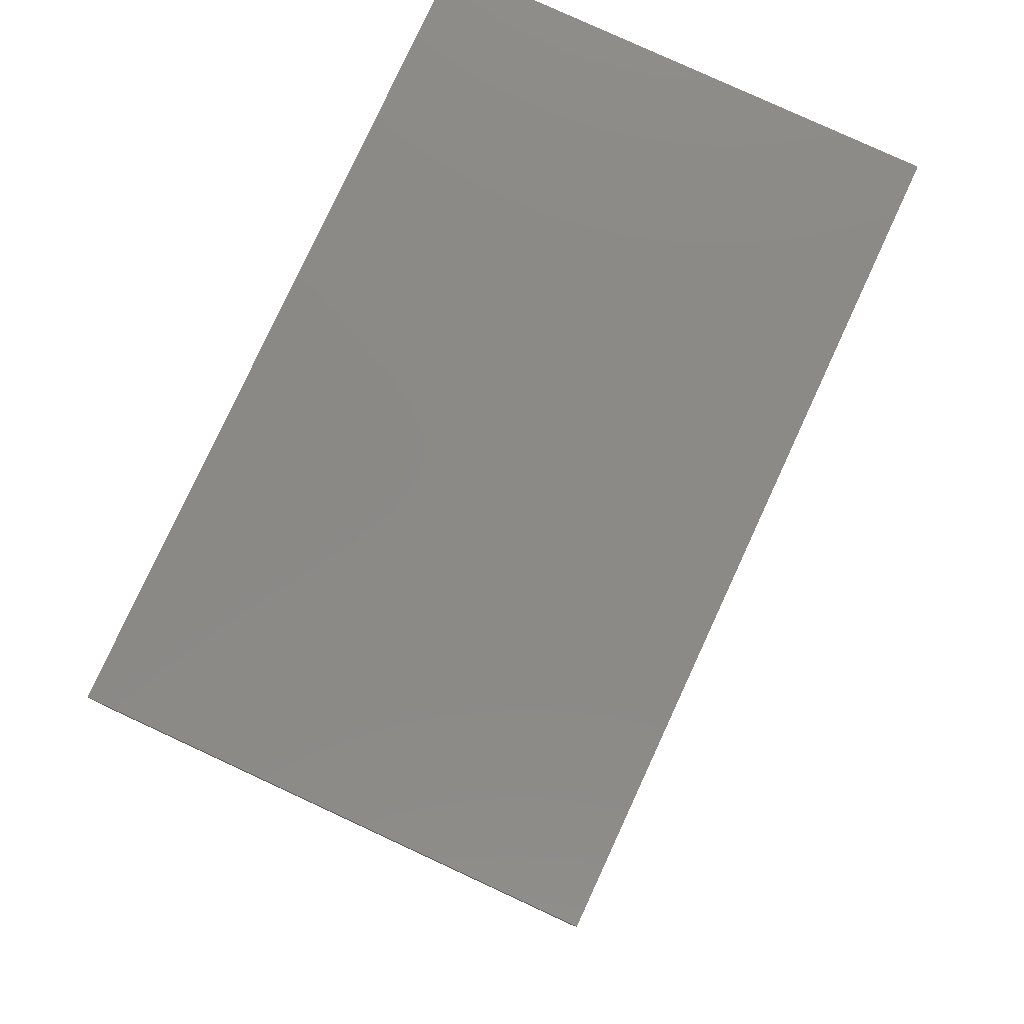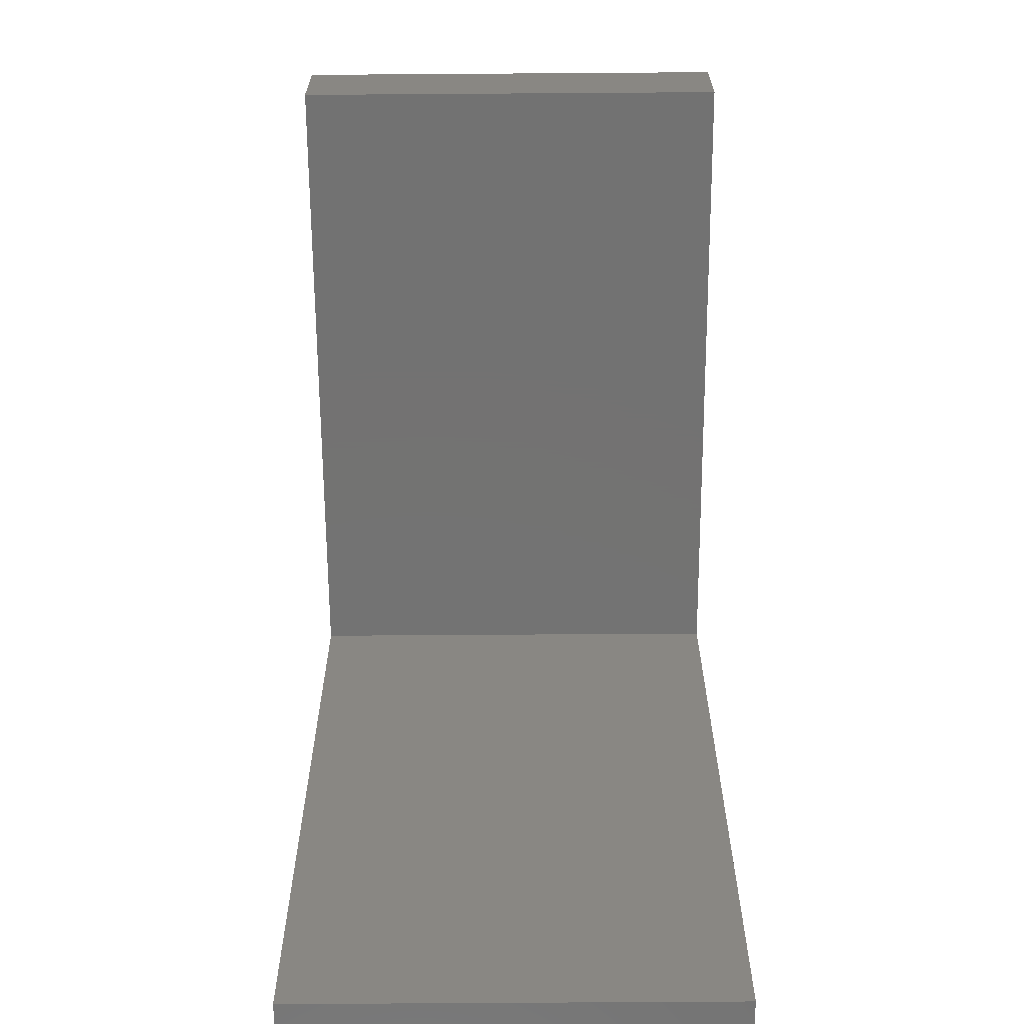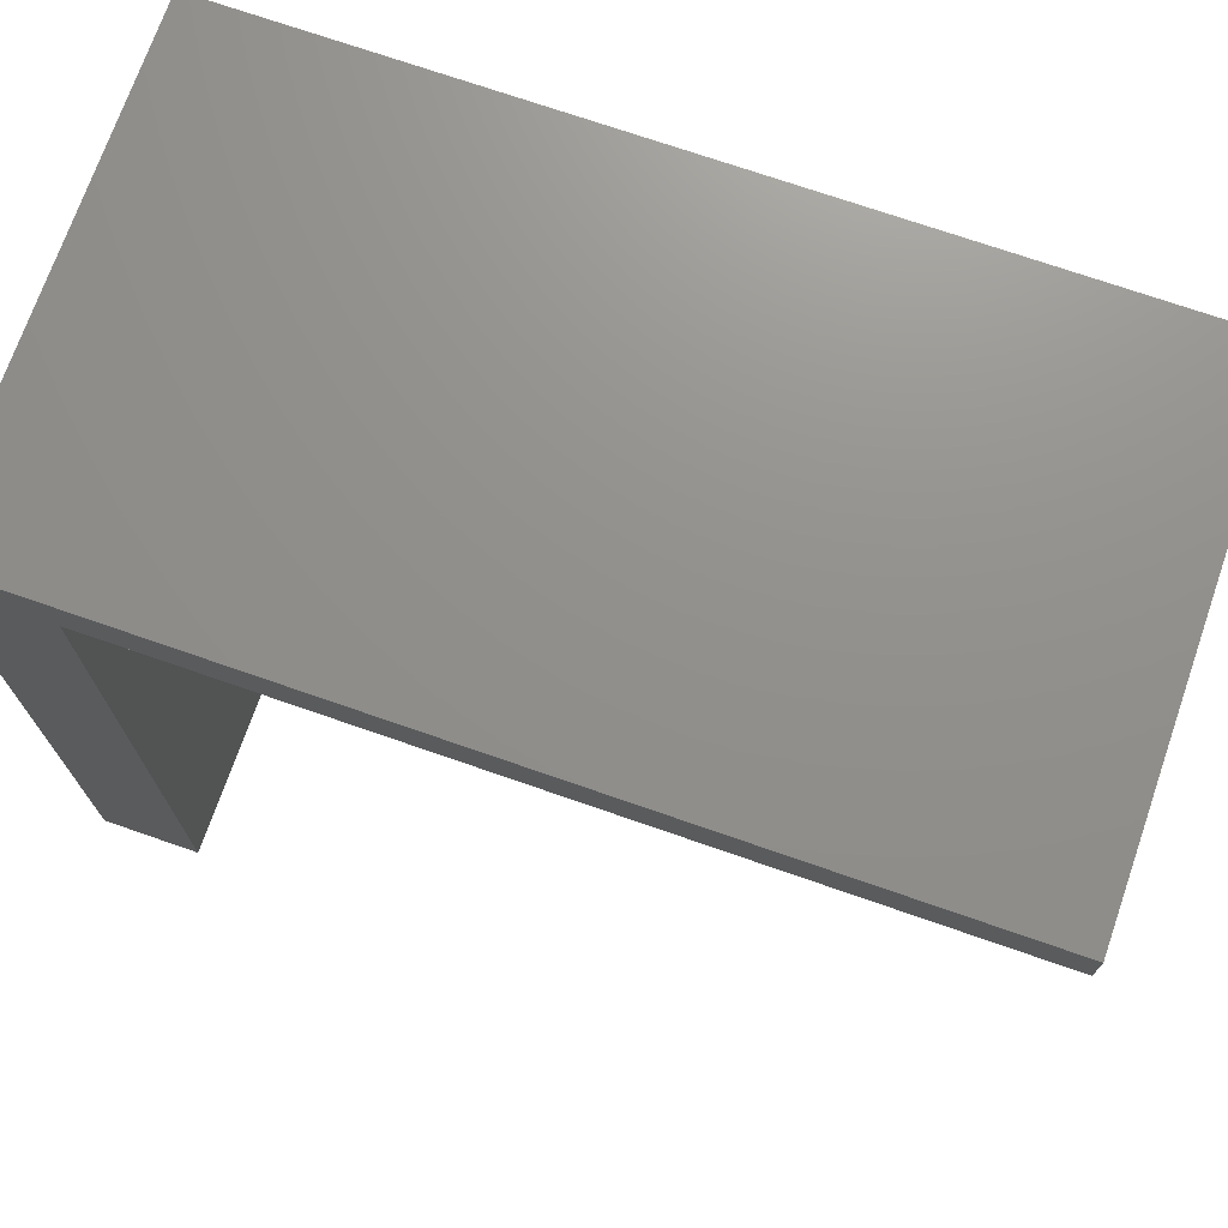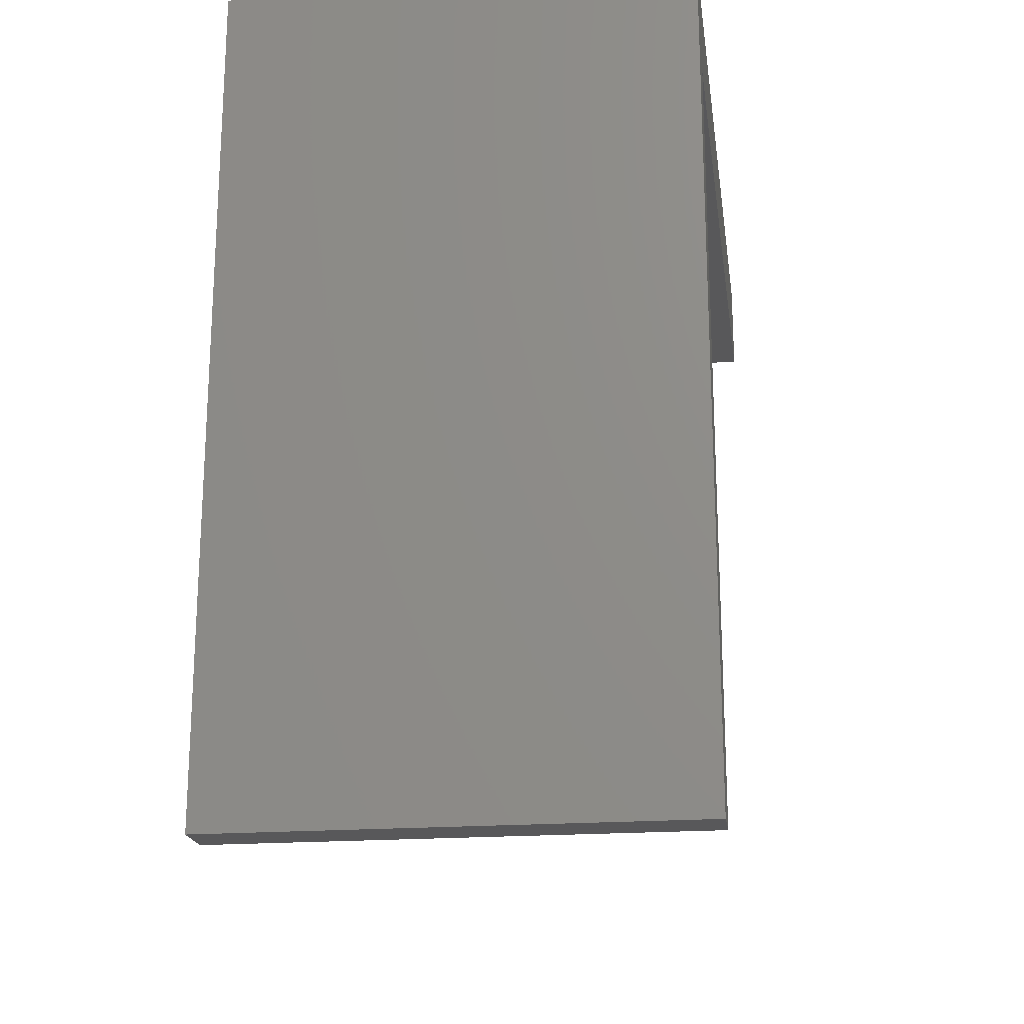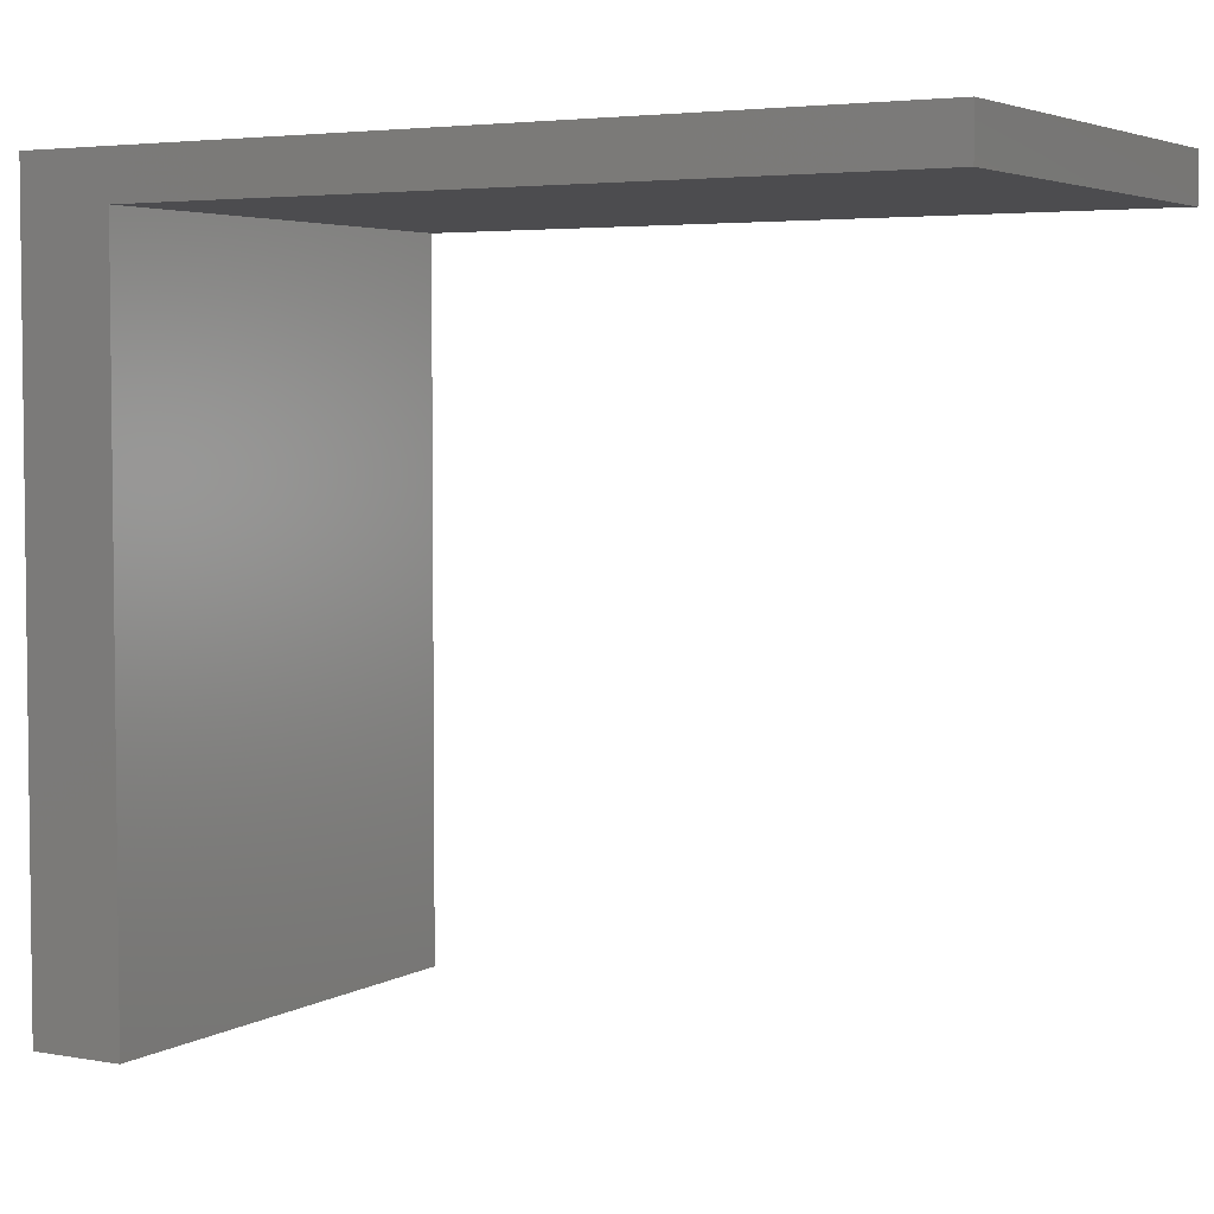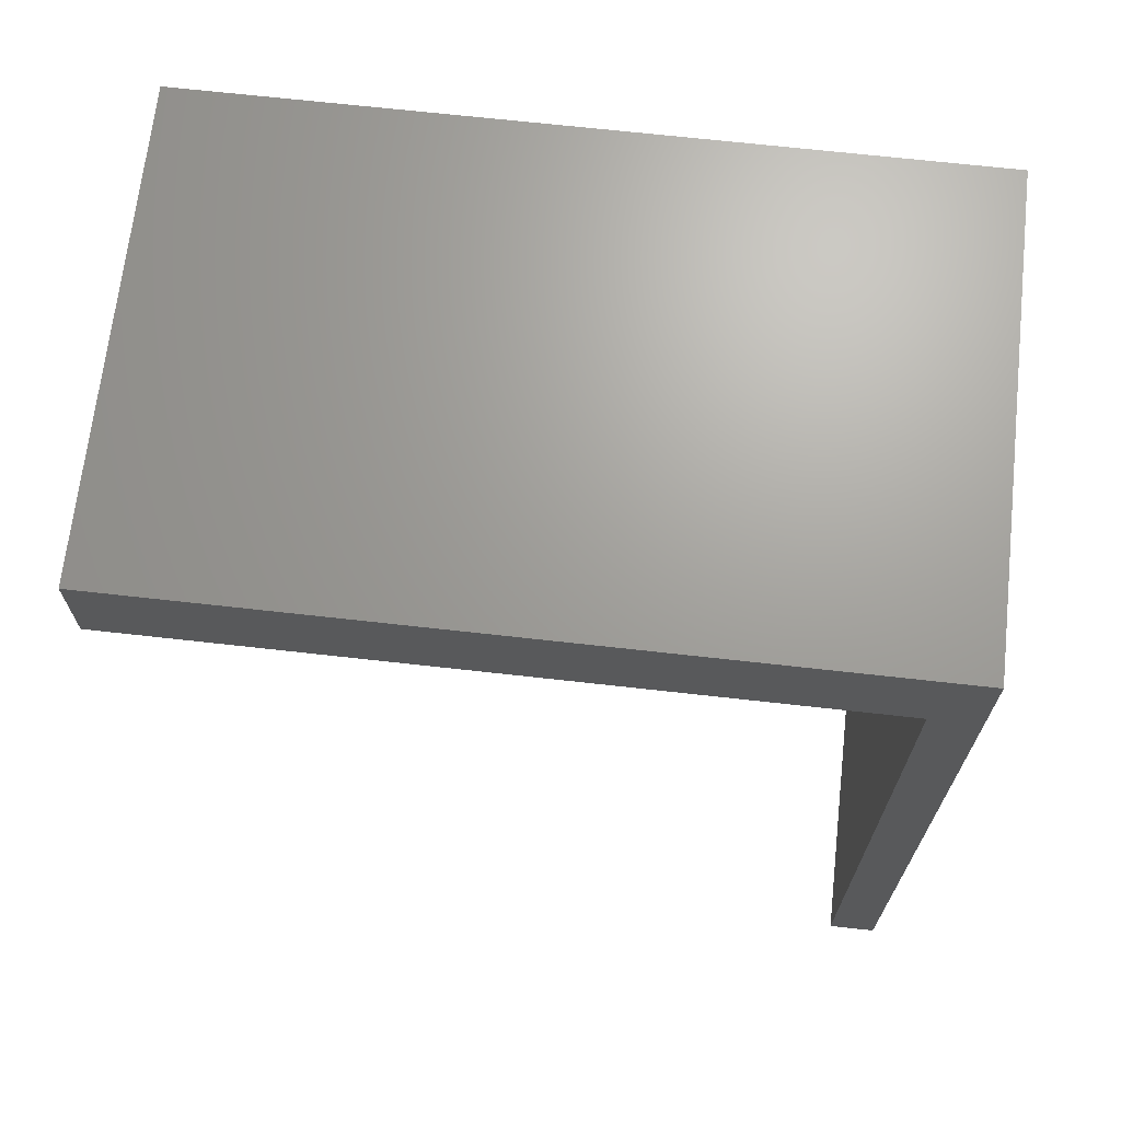
<metadata>
{"format":"stl","ext":"stl","renderer":"f3d","projection":"perspective","resolution":1024,"background":"white","views":[{"elev":79.5,"azim":24.8,"up":"+Z"},{"elev":-64.8,"azim":0.4,"up":"+Z"},{"elev":72.3,"azim":109.2,"up":"+Y"},{"elev":-20.0,"azim":-172.0,"up":"+Z"},{"elev":4.2,"azim":120.1,"up":"+Y"},{"elev":68.4,"azim":96.4,"up":"+Z"}]}
</metadata>
<code>
# stl→obj: 12 verts, 20 faces
v -0.25 0.45 1.2
v -0.25 0.5 0.4
v -0.25 0.45 0.4
v -0.25 0.5 1.3
v -0.25 -0.3 1.3
v -0.25 -0.3 1.2
v 0.25 0.45 1.2
v 0.25 -0.3 1.2
v 0.25 0.5 1.3
v 0.25 0.5 0.4
v 0.25 -0.3 1.3
v 0.25 0.45 0.4
f 1 2 3
f 2 1 4
f 5 1 6
f 1 5 4
f 6 7 8
f 7 6 1
f 9 7 10
f 11 7 9
f 7 11 8
f 10 7 12
f 10 4 9
f 4 10 2
f 3 10 12
f 10 3 2
f 3 7 1
f 7 3 12
f 4 11 9
f 11 4 5
f 6 11 5
f 11 6 8

</code>
